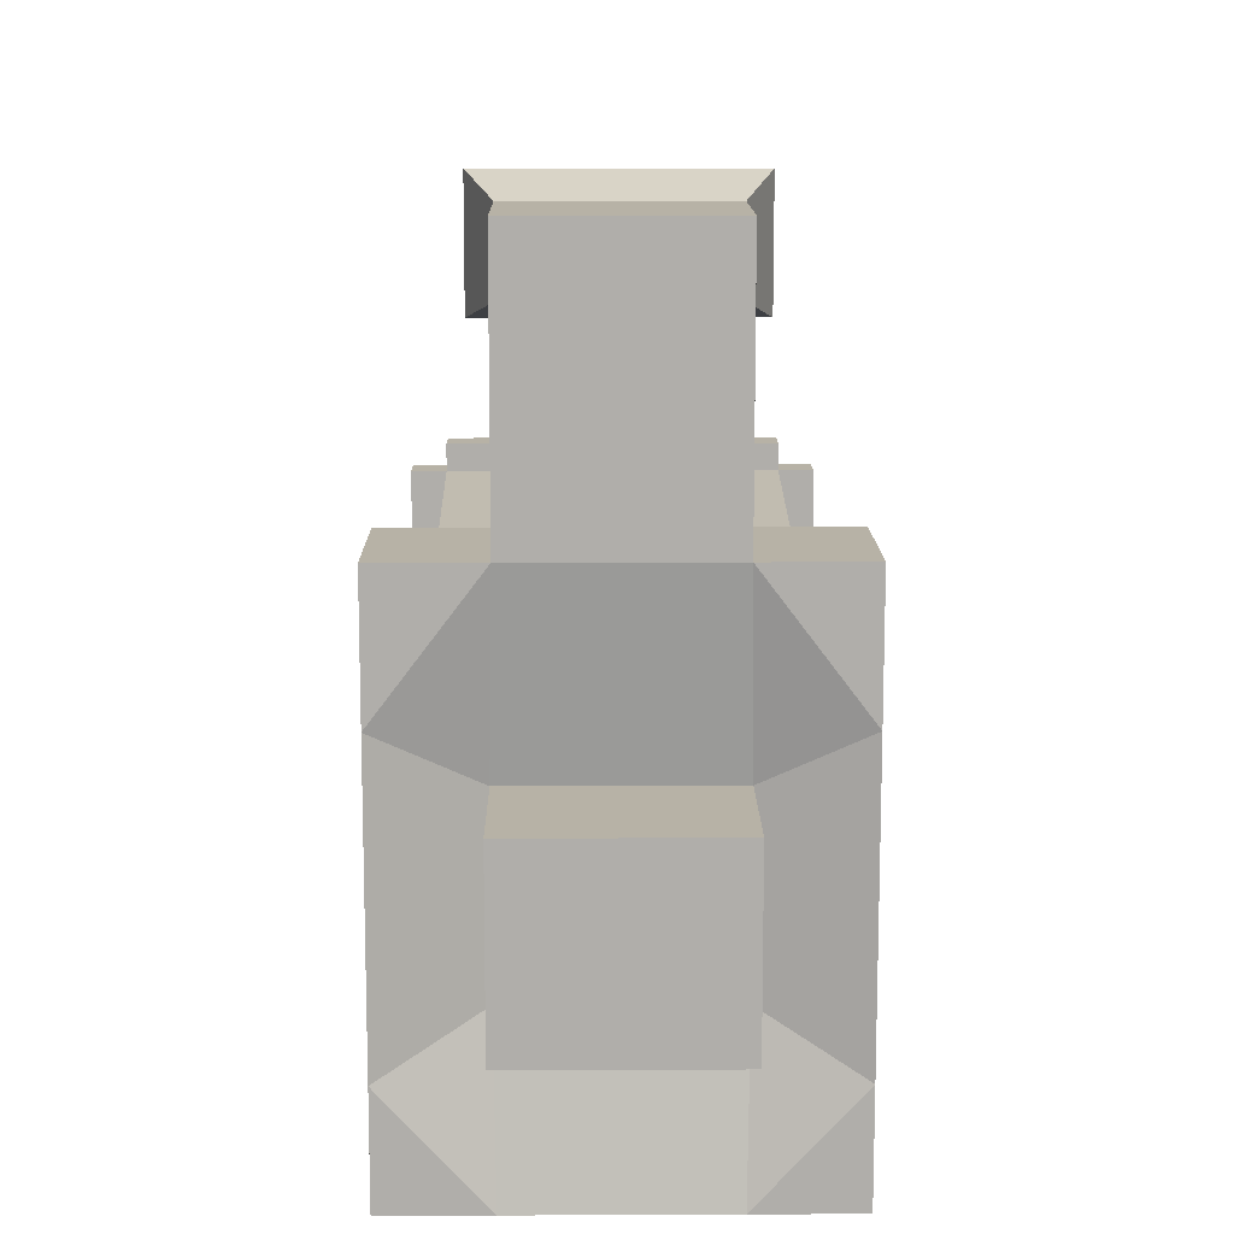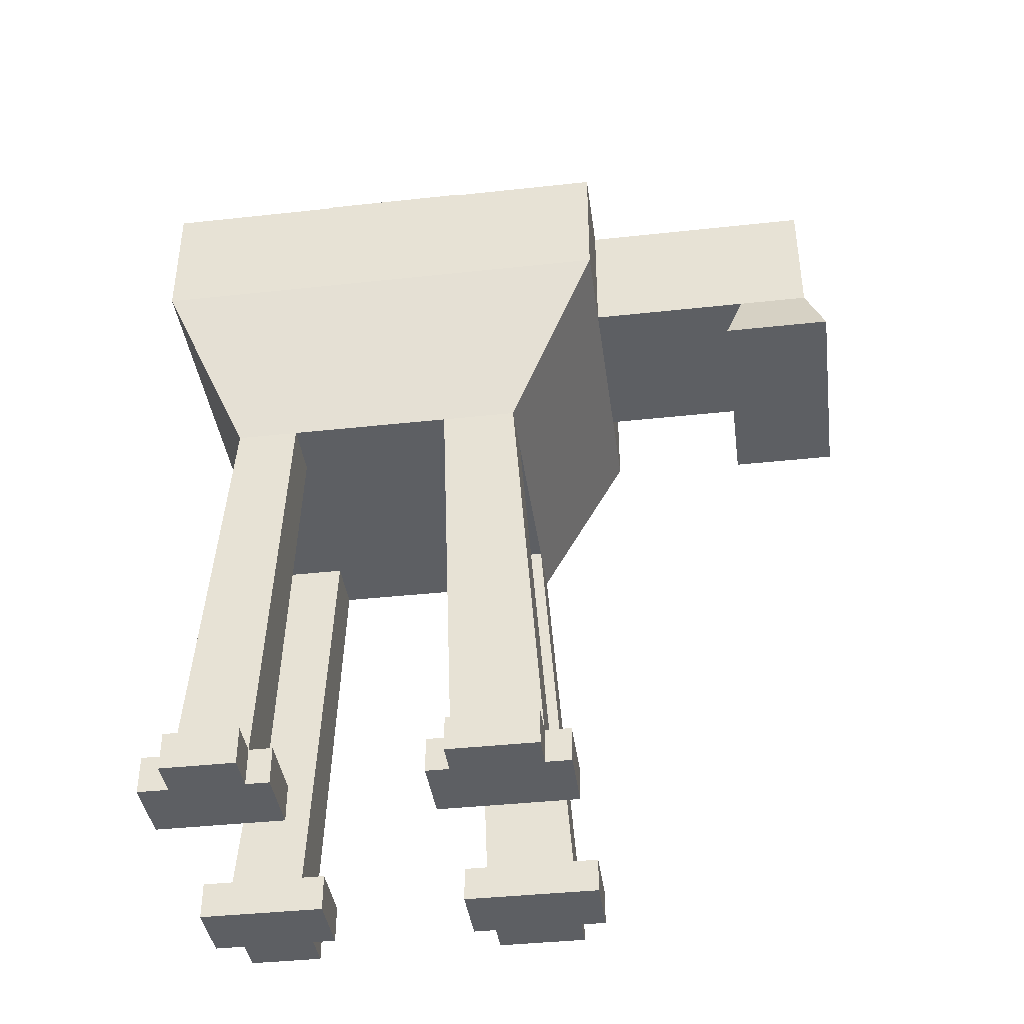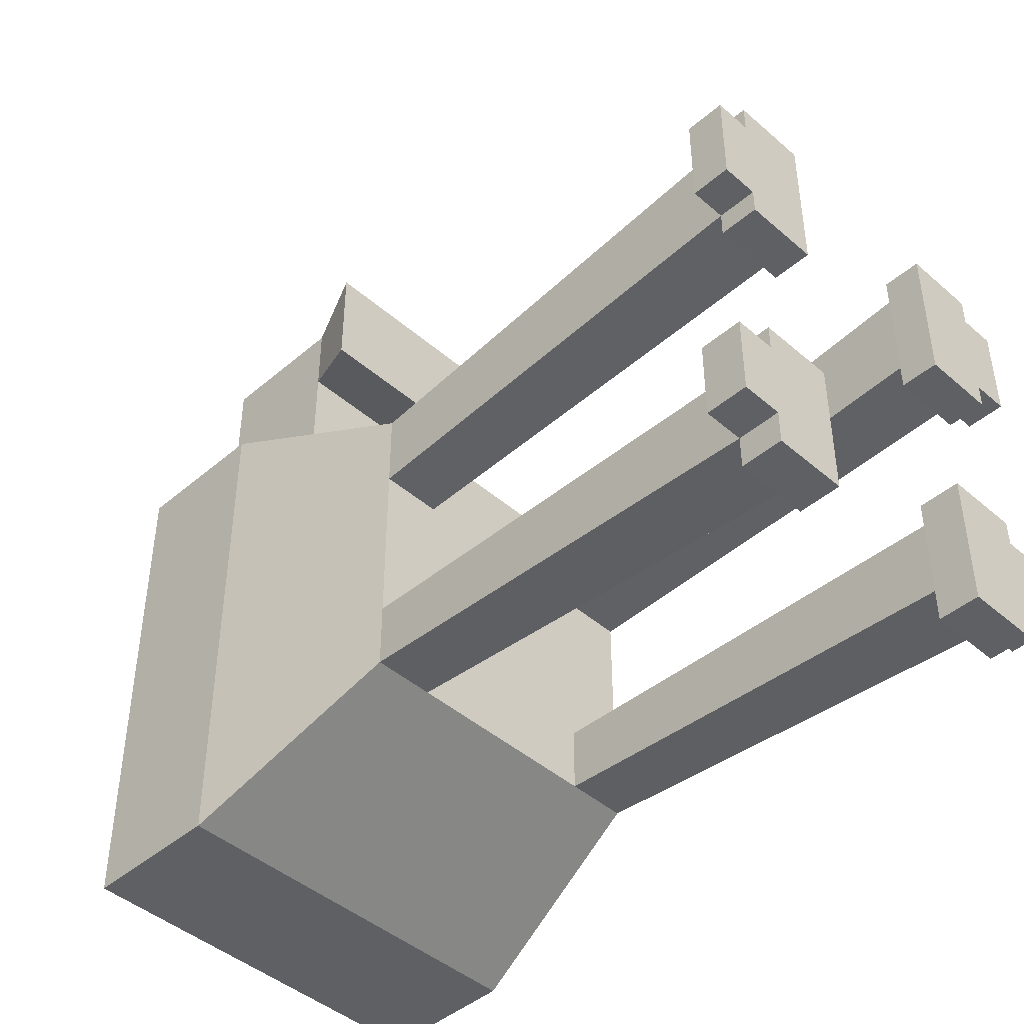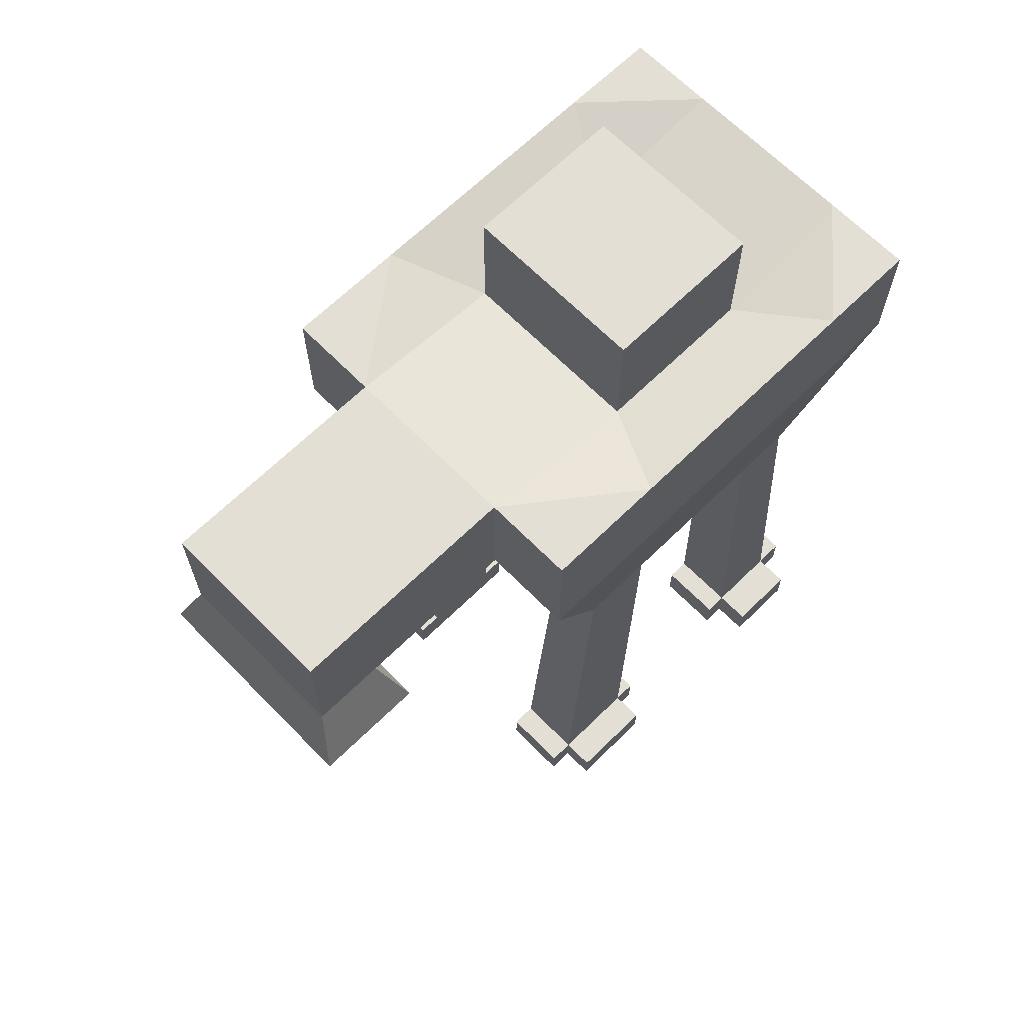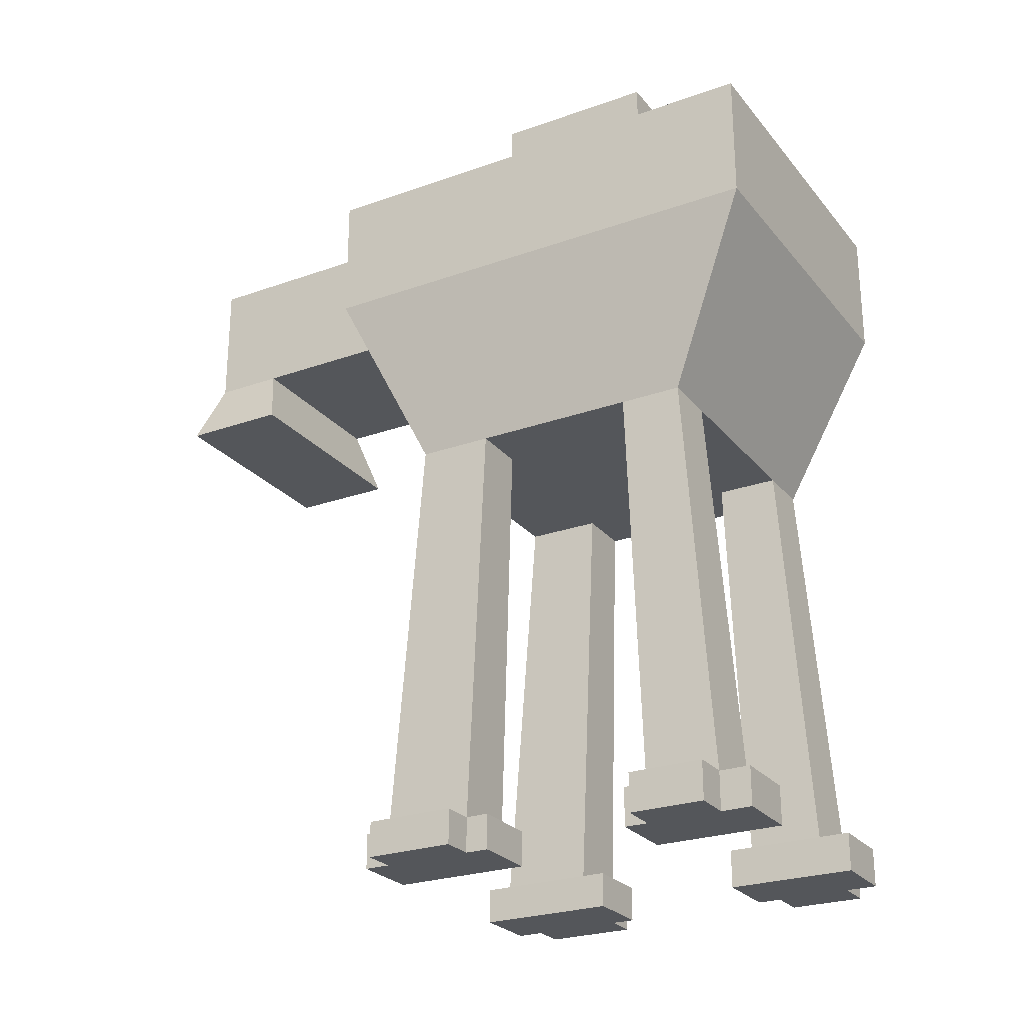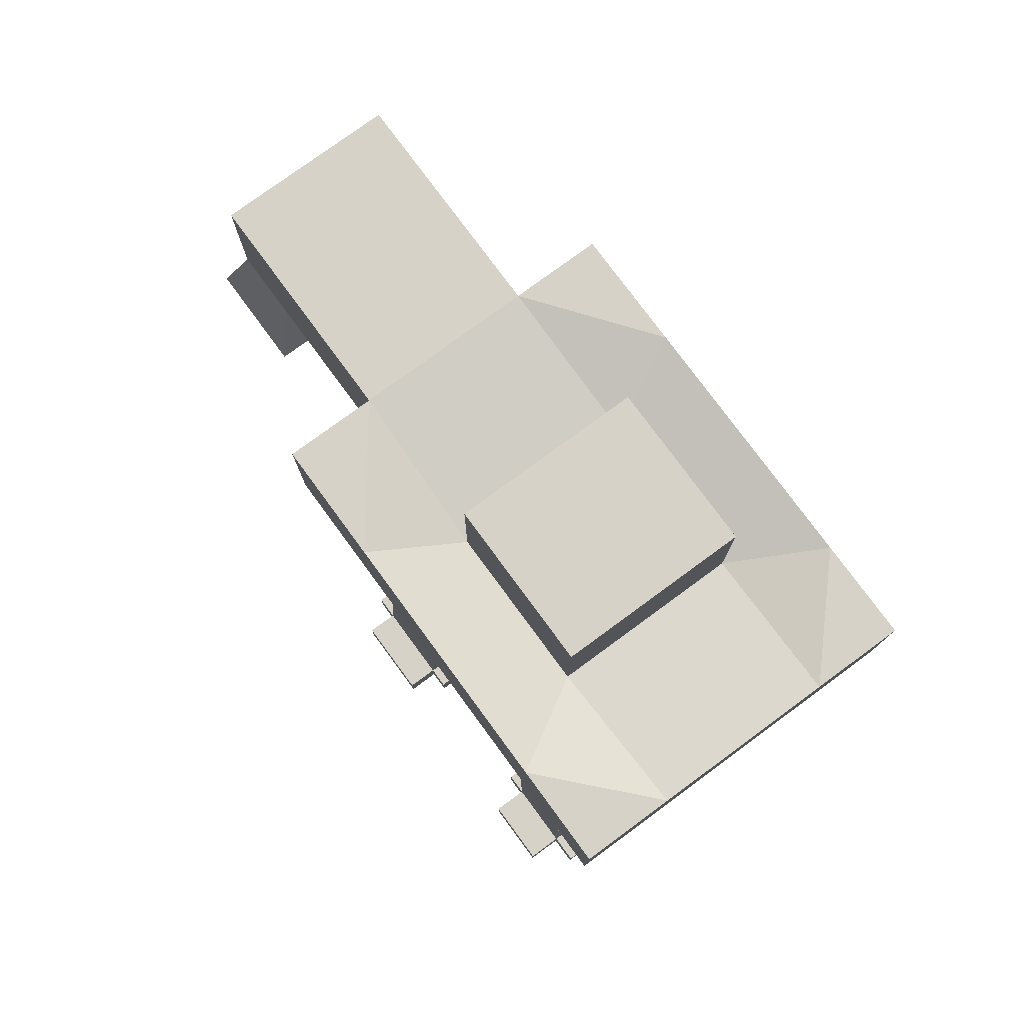
<metadata>
{"format":"obj","ext":"obj","renderer":"f3d","projection":"perspective","resolution":1024,"background":"white","views":[{"elev":12.4,"azim":179.4,"up":"+Z"},{"elev":-40.0,"azim":-82.3,"up":"+Y"},{"elev":-44.6,"azim":-45.2,"up":"+Z"},{"elev":66.3,"azim":45.5,"up":"+Y"},{"elev":-25.5,"azim":119.7,"up":"+Y"},{"elev":77.6,"azim":143.7,"up":"+Y"}]}
</metadata>
<code>
o Cube_Cube.001
v 2.392 6.558 2.392
v 2.885 11.73 3.838
v 2.392 6.558 -2.392
v 2.885 11.73 -3.807
v 2.392 6.558 1.196
v 2.885 11.73 1.927
v 1.434 11.73 -3.807
v 1.483 6.558 2.392
v 1.483 6.558 -2.392
v 1.434 11.73 3.838
v 1.483 11.34 1.196
v 1.483 6.558 1.196
v 2.392 6.558 -1.402
v 2.885 11.73 -2.225
v 1.483 6.558 -1.402
v 1.483 11.34 -1.402
v 2.483 -0.6249 -1.671
v 2.483 -0.6249 -2.859
v 1.393 -0.6249 2.879
v 2.483 -0.6249 2.879
v 2.483 -0.6249 1.445
v 1.393 -0.6249 -2.859
v 1.393 -0.6249 1.445
v 1.393 -0.6249 -1.671
v 2.885 9.641 -3.807
v 2.885 9.641 3.838
v 2.885 9.641 1.927
v 1.434 9.641 3.838
v 1.434 9.641 -3.807
v 2.885 9.641 -2.225
v 1.483 13.37 1.196
v 1.483 13.37 -1.402
v 1.434 11.73 7.6
v 1.434 9.641 7.6
v 1.434 9.641 6.464
v 1.434 11.73 6.464
v 1.819 8.604 7.906
v 1.819 8.604 6.158
v 1.393 -0.008903 -2.859
v 1.393 -0.008903 -1.671
v 2.483 -0.008903 -1.671
v 2.483 -0.008903 -2.859
v 2.483 -0.05774 1.445
v 1.393 -0.05774 1.445
v 1.393 -0.05774 2.879
v 2.483 -0.05774 2.879
v 3.015 -0.6249 2.879
v 3.015 -0.6249 1.445
v 3.015 -0.05774 1.445
v 3.015 -0.05774 2.879
v 2.483 -0.6249 1.074
v 1.393 -0.6249 1.074
v 2.483 -0.05774 1.074
v 1.393 -0.05774 1.074
v 1.393 -0.6249 3.288
v 2.483 -0.6249 3.288
v 1.393 -0.05774 3.288
v 2.483 -0.05774 3.288
v 3.075 -0.6249 -1.671
v 3.075 -0.6249 -2.859
v 3.075 -0.008903 -1.671
v 3.075 -0.008903 -2.859
v 2.483 -0.6249 -1.297
v 1.393 -0.6249 -1.297
v 2.483 -0.008903 -1.297
v 1.393 -0.008903 -1.297
v 2.483 -0.6249 -3.352
v 1.393 -0.6249 -3.352
v 1.393 -0.008903 -3.352
v 2.483 -0.008903 -3.352
v -2.392 6.558 2.392
v -2.885 11.73 3.838
v -2.392 6.558 -2.392
v -2.885 11.73 -3.807
v 0 6.558 -2.392
v 0 11.73 -3.807
v 0 6.558 2.392
v 0 11.73 3.838
v -2.392 6.558 1.196
v -2.885 11.73 1.927
v 0 11.34 1.196
v 0 6.558 1.196
v -1.434 11.73 -3.807
v -1.483 6.558 2.392
v -1.483 6.558 -2.392
v -1.434 11.73 3.838
v -1.483 11.34 1.196
v -1.483 6.558 1.196
v -2.392 6.558 -1.402
v -2.885 11.73 -2.225
v 0 11.34 -1.402
v 0 6.558 -1.402
v -1.483 6.558 -1.402
v -1.483 11.34 -1.402
v -2.483 -0.6249 -1.671
v -2.483 -0.6249 -2.859
v -1.393 -0.6249 2.879
v -2.483 -0.6249 2.879
v -2.483 -0.6249 1.445
v -1.393 -0.6249 -2.859
v -1.393 -0.6249 1.445
v -1.393 -0.6249 -1.671
v -2.885 9.641 -3.807
v -2.885 9.641 3.838
v 0 9.641 3.838
v 0 9.641 -3.807
v -2.885 9.641 1.927
v -1.434 9.641 3.838
v -1.434 9.641 -3.807
v -2.885 9.641 -2.225
v 0 13.37 -1.402
v 0 13.37 1.196
v -1.483 13.37 1.196
v -1.483 13.37 -1.402
v -1.434 11.73 7.6
v 0 11.73 7.6
v 0 9.641 7.6
v -1.434 9.641 7.6
v -1.434 9.641 6.464
v 0 11.73 6.464
v -1.434 11.73 6.464
v 0 9.641 6.464
v -1.819 8.604 7.906
v 0 8.604 7.906
v -1.819 8.604 6.158
v 0 8.604 6.158
v -1.393 -0.008903 -2.859
v -1.393 -0.008903 -1.671
v -2.483 -0.008903 -1.671
v -2.483 -0.008903 -2.859
v -2.483 -0.05774 1.445
v -1.393 -0.05774 1.445
v -1.393 -0.05774 2.879
v -2.483 -0.05774 2.879
v -3.015 -0.6249 2.879
v -3.015 -0.6249 1.445
v -3.015 -0.05774 1.445
v -3.015 -0.05774 2.879
v -2.483 -0.6249 1.074
v -1.393 -0.6249 1.074
v -2.483 -0.05774 1.074
v -1.393 -0.05774 1.074
v -1.393 -0.6249 3.288
v -2.483 -0.6249 3.288
v -1.393 -0.05774 3.288
v -2.483 -0.05774 3.288
v -3.075 -0.6249 -1.671
v -3.075 -0.6249 -2.859
v -3.075 -0.008903 -1.671
v -3.075 -0.008903 -2.859
v -2.483 -0.6249 -1.297
v -1.393 -0.6249 -1.297
v -2.483 -0.008903 -1.297
v -1.393 -0.008903 -1.297
v -2.483 -0.6249 -3.352
v -1.393 -0.6249 -3.352
v -1.393 -0.008903 -3.352
v -2.483 -0.008903 -3.352
f 7 25 29
f 6 26 27
f 21 53 43
f 81 10 11
f 120 33 36
f 11 112 81
f 13 12 15
f 14 27 30
f 15 82 92
f 16 6 14
f 2 28 26
f 6 10 2
f 12 77 82
f 76 29 106
f 7 14 4
f 9 92 75
f 4 30 25
f 39 24 40
f 7 91 16
f 21 19 23
f 18 24 22
f 42 60 18
f 40 65 41
f 44 19 45
f 19 57 45
f 46 49 43
f 18 70 42
f 3 30 13
f 75 29 9
f 1 28 8
f 13 27 5
f 28 77 8
f 27 1 5
f 29 3 9
f 111 31 32
f 91 32 16
f 16 31 11
f 33 117 34
f 36 34 35
f 35 126 122
f 28 122 105
f 10 35 28
f 78 36 10
f 38 124 126
f 34 38 35
f 34 124 37
f 3 39 9
f 15 41 13
f 3 41 42
f 9 40 15
f 1 43 5
f 8 46 1
f 8 44 45
f 5 44 12
f 50 48 49
f 43 48 21
f 20 50 46
f 21 47 20
f 53 52 54
f 43 54 44
f 23 51 21
f 44 52 23
f 57 56 58
f 20 55 19
f 45 58 46
f 46 56 20
f 61 60 62
f 17 61 41
f 41 62 42
f 18 59 17
f 66 63 65
f 17 64 24
f 24 66 40
f 41 63 17
f 70 68 69
f 22 67 18
f 39 68 22
f 42 69 39
f 103 83 109
f 104 80 107
f 141 99 131
f 86 81 87
f 115 120 121
f 112 87 81
f 88 89 93
f 107 90 110
f 82 93 92
f 80 94 90
f 108 72 104
f 80 86 87
f 77 88 82
f 109 76 106
f 90 83 74
f 92 85 75
f 110 74 103
f 102 127 128
f 83 91 76
f 97 99 101
f 102 96 100
f 148 130 96
f 153 128 129
f 97 132 133
f 145 97 133
f 137 134 131
f 158 96 130
f 73 110 103
f 75 109 106
f 71 108 104
f 89 107 110
f 77 108 84
f 71 107 79
f 73 109 85
f 113 111 114
f 114 91 94
f 113 94 87
f 117 115 118
f 118 121 119
f 126 119 122
f 122 108 105
f 119 86 108
f 121 78 86
f 124 125 126
f 125 118 119
f 118 124 117
f 127 73 85
f 129 93 89
f 73 129 89
f 128 85 93
f 131 71 79
f 134 84 71
f 84 132 88
f 132 79 88
f 136 138 137
f 136 131 99
f 138 98 134
f 135 99 98
f 140 141 142
f 142 131 132
f 139 101 99
f 140 132 101
f 144 145 146
f 143 98 97
f 146 133 134
f 144 134 98
f 148 149 150
f 149 95 129
f 150 129 130
f 147 96 95
f 151 154 153
f 152 95 102
f 154 102 128
f 151 129 95
f 156 158 157
f 155 100 96
f 156 127 100
f 157 130 127
f 7 4 25
f 6 2 26
f 21 51 53
f 81 78 10
f 120 116 33
f 11 31 112
f 13 5 12
f 14 6 27
f 15 12 82
f 16 11 6
f 2 10 28
f 6 11 10
f 12 8 77
f 76 7 29
f 7 16 14
f 9 15 92
f 4 14 30
f 39 22 24
f 7 76 91
f 21 20 19
f 18 17 24
f 42 62 60
f 40 66 65
f 44 23 19
f 19 55 57
f 46 50 49
f 18 67 70
f 3 25 30
f 75 106 29
f 1 26 28
f 13 30 27
f 28 105 77
f 27 26 1
f 29 25 3
f 111 112 31
f 91 111 32
f 16 32 31
f 33 116 117
f 36 33 34
f 35 38 126
f 28 35 122
f 10 36 35
f 78 120 36
f 38 37 124
f 34 37 38
f 34 117 124
f 3 42 39
f 15 40 41
f 3 13 41
f 9 39 40
f 1 46 43
f 8 45 46
f 8 12 44
f 5 43 44
f 50 47 48
f 43 49 48
f 20 47 50
f 21 48 47
f 53 51 52
f 43 53 54
f 23 52 51
f 44 54 52
f 57 55 56
f 20 56 55
f 45 57 58
f 46 58 56
f 61 59 60
f 17 59 61
f 41 61 62
f 18 60 59
f 66 64 63
f 17 63 64
f 24 64 66
f 41 65 63
f 70 67 68
f 22 68 67
f 39 69 68
f 42 70 69
f 103 74 83
f 104 72 80
f 141 139 99
f 86 78 81
f 115 116 120
f 112 113 87
f 88 79 89
f 107 80 90
f 82 88 93
f 80 87 94
f 108 86 72
f 80 72 86
f 77 84 88
f 109 83 76
f 90 94 83
f 92 93 85
f 110 90 74
f 102 100 127
f 83 94 91
f 97 98 99
f 102 95 96
f 148 150 130
f 153 154 128
f 97 101 132
f 145 143 97
f 137 138 134
f 158 155 96
f 73 89 110
f 75 85 109
f 71 84 108
f 89 79 107
f 77 105 108
f 71 104 107
f 73 103 109
f 113 112 111
f 114 111 91
f 113 114 94
f 117 116 115
f 118 115 121
f 126 125 119
f 122 119 108
f 119 121 86
f 121 120 78
f 124 123 125
f 125 123 118
f 118 123 124
f 127 130 73
f 129 128 93
f 73 130 129
f 128 127 85
f 131 134 71
f 134 133 84
f 84 133 132
f 132 131 79
f 136 135 138
f 136 137 131
f 138 135 98
f 135 136 99
f 140 139 141
f 142 141 131
f 139 140 101
f 140 142 132
f 144 143 145
f 143 144 98
f 146 145 133
f 144 146 134
f 148 147 149
f 149 147 95
f 150 149 129
f 147 148 96
f 151 152 154
f 152 151 95
f 154 152 102
f 151 153 129
f 156 155 158
f 155 156 100
f 156 157 127
f 157 158 130

</code>
